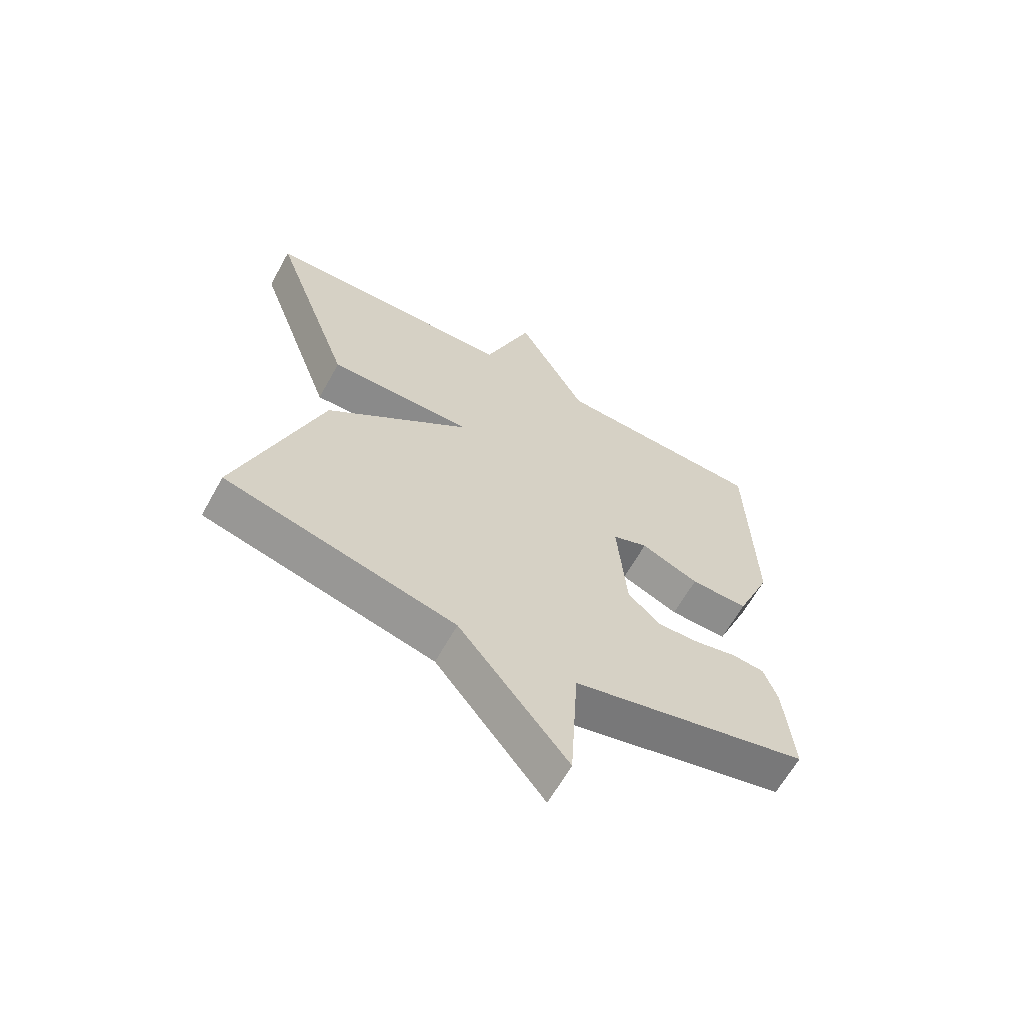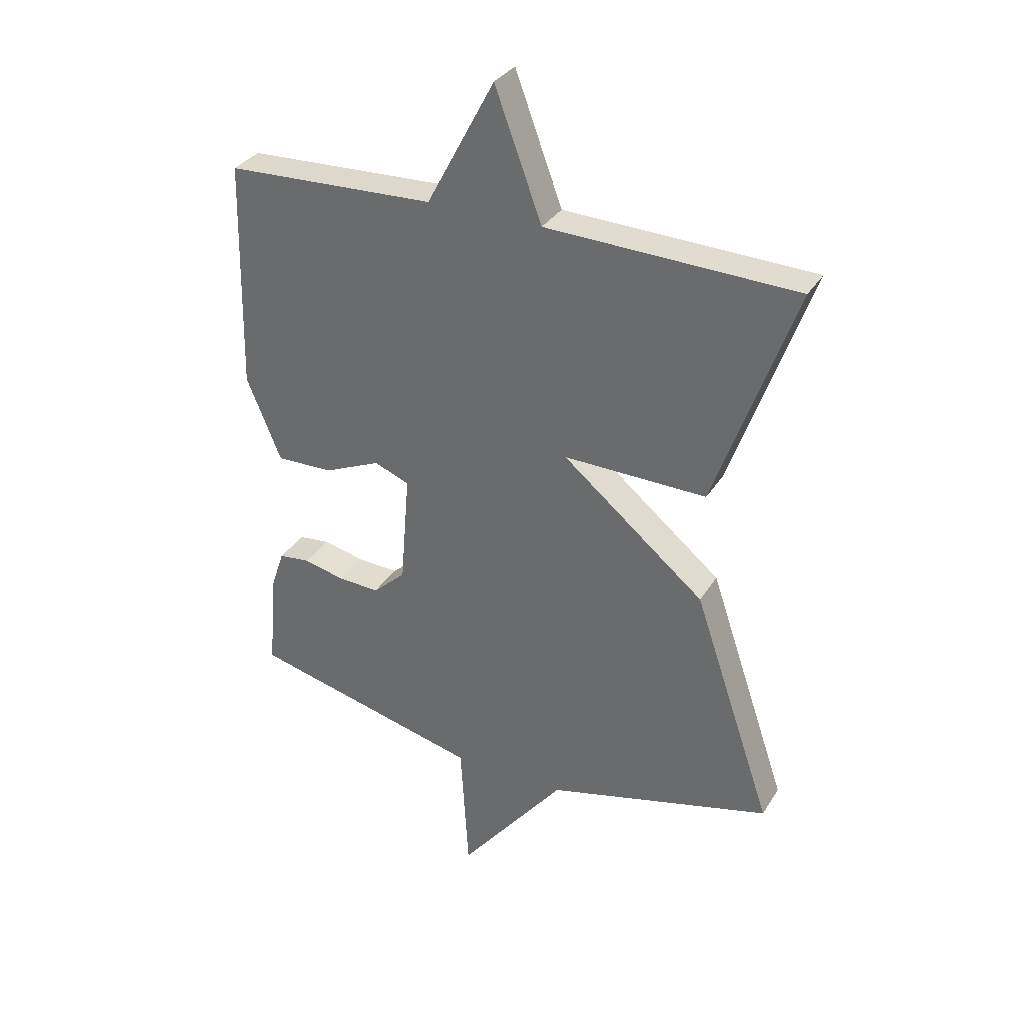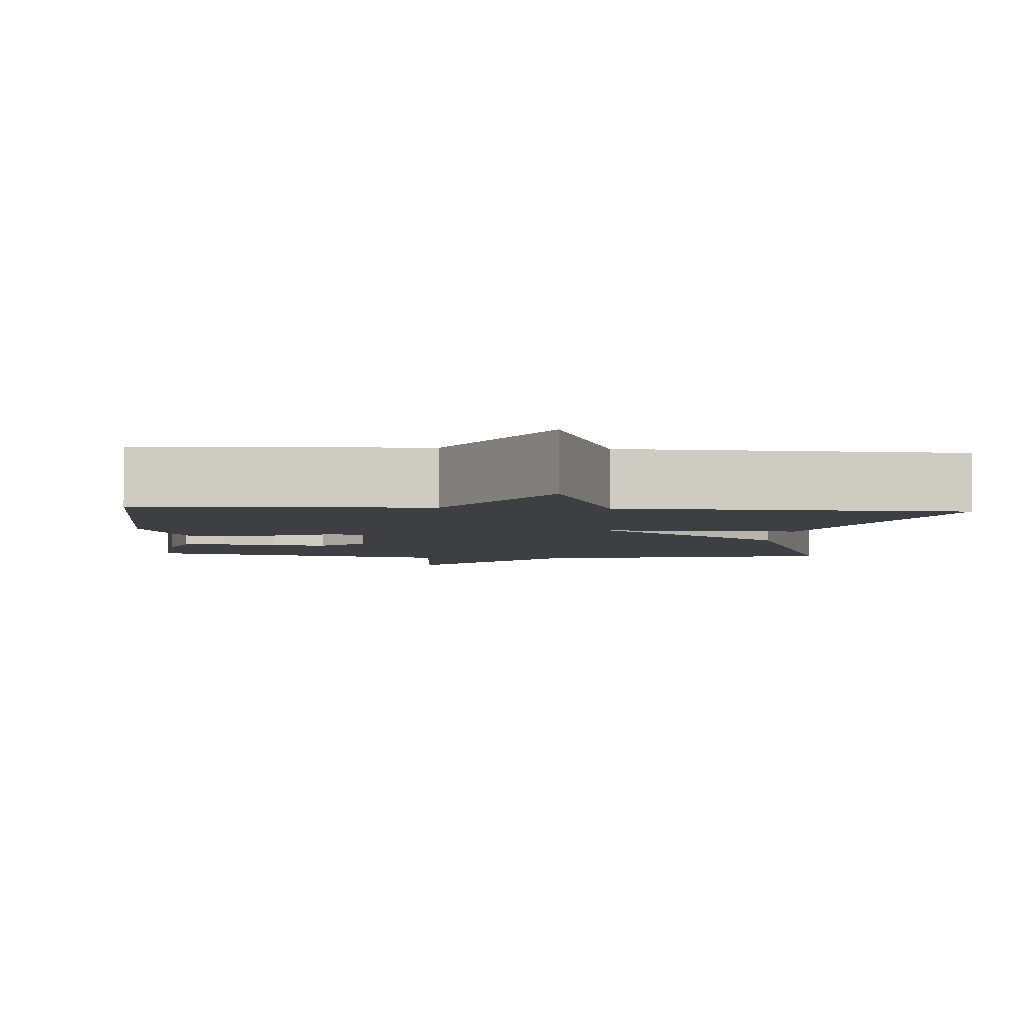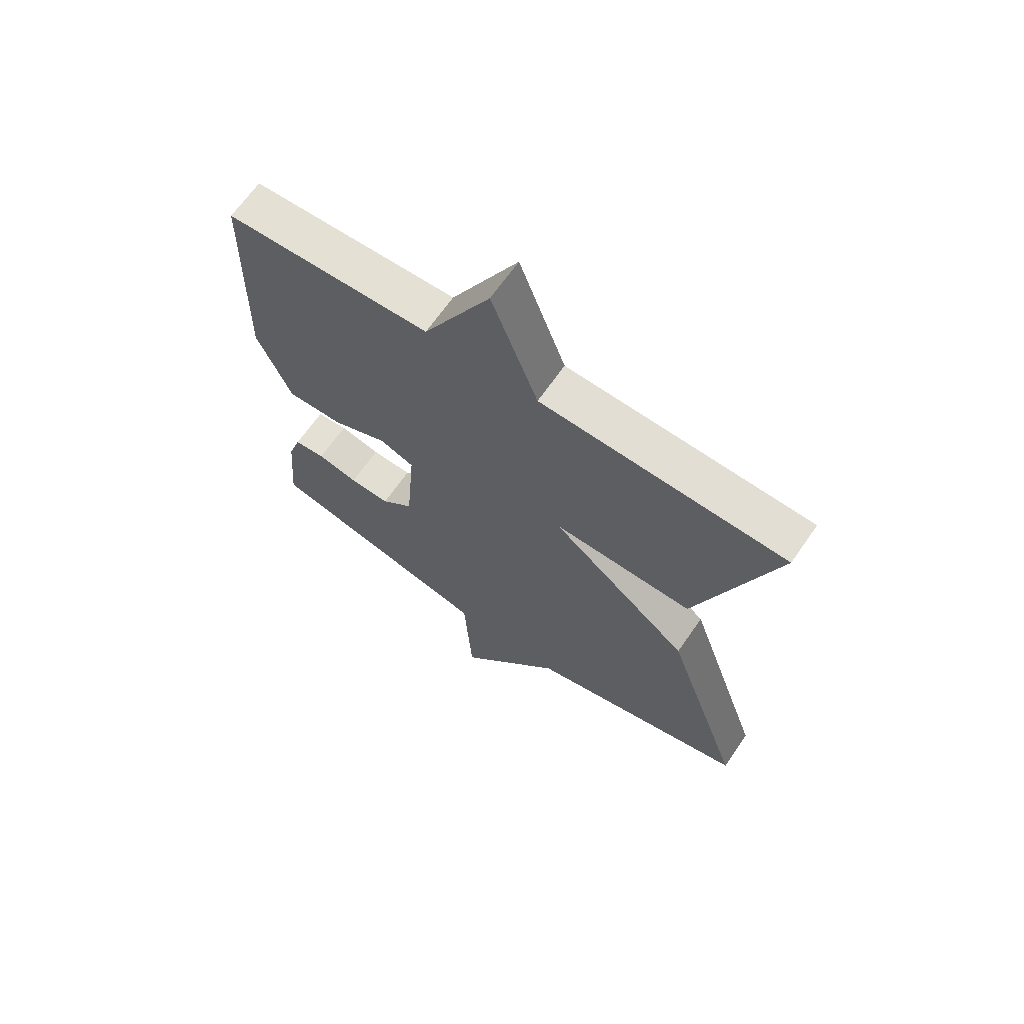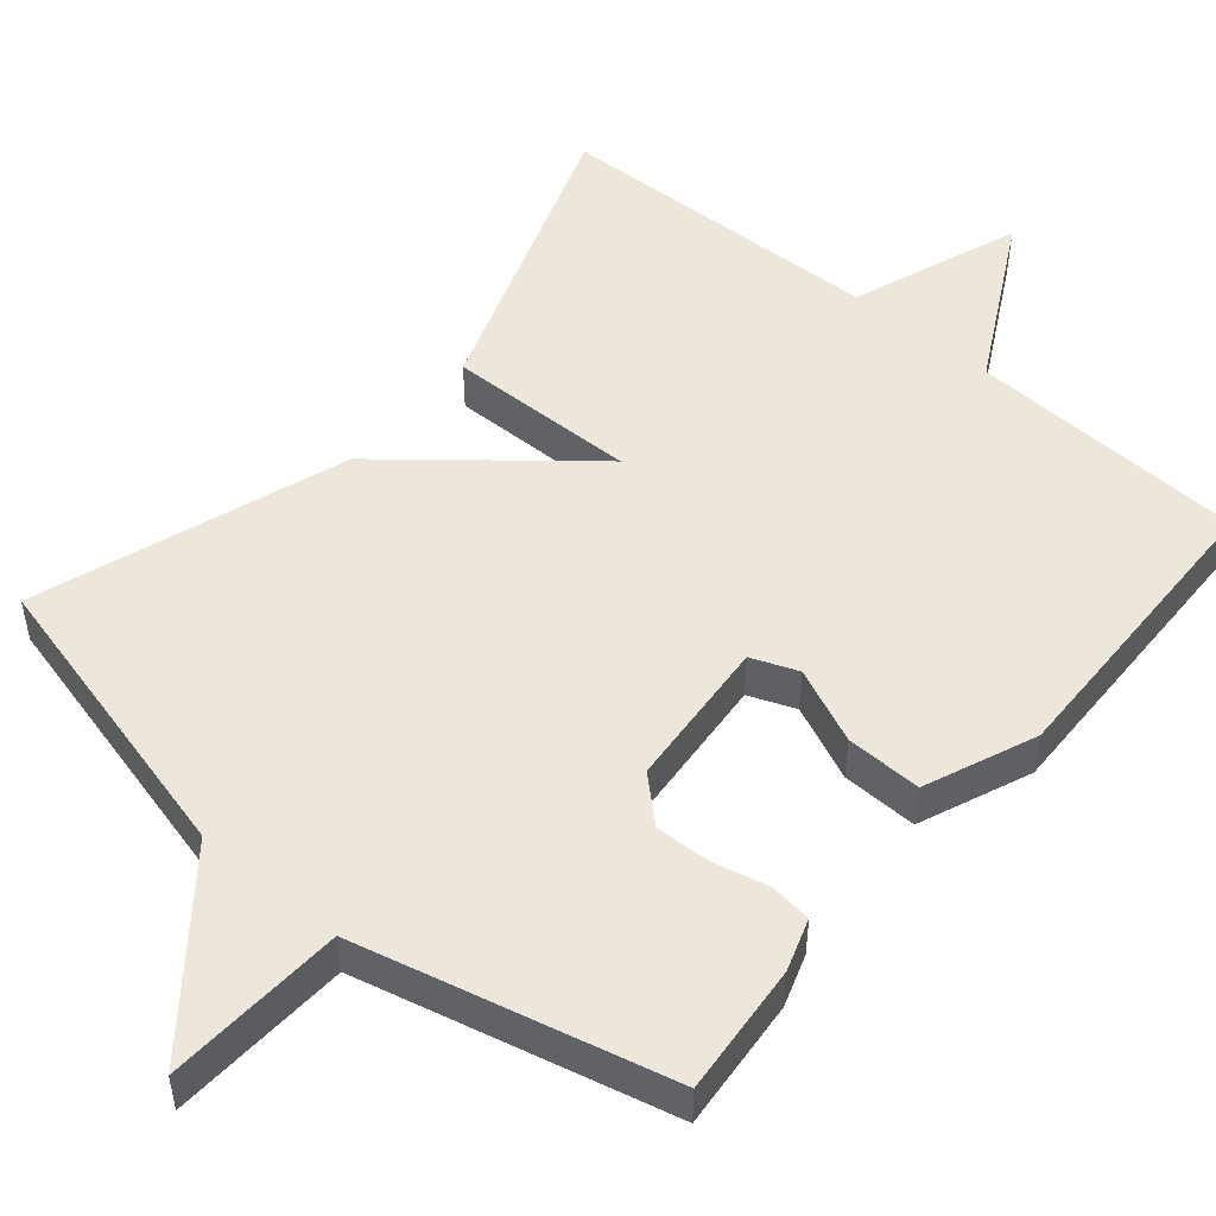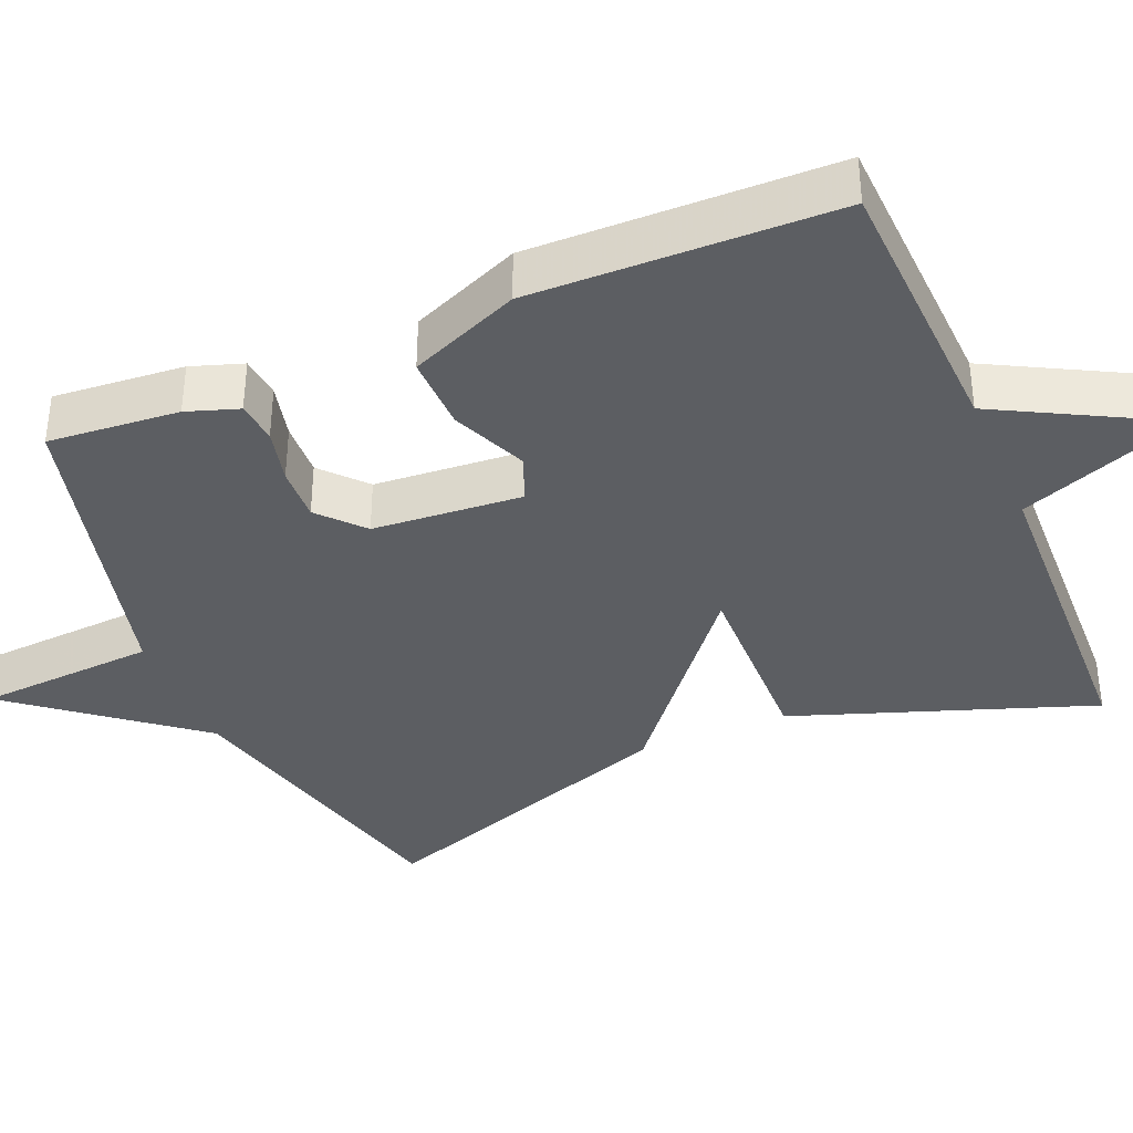
<metadata>
{"format":"obj","ext":"obj","renderer":"f3d","projection":"perspective","resolution":1024,"background":"white","views":[{"elev":-64.0,"azim":150.9,"up":"+Z"},{"elev":32.9,"azim":27.1,"up":"+Z"},{"elev":-4.0,"azim":-4.6,"up":"+Y"},{"elev":66.6,"azim":34.7,"up":"+Z"},{"elev":50.5,"azim":-139.8,"up":"+Y"},{"elev":-38.0,"azim":-67.1,"up":"+Y"}]}
</metadata>
<code>
v 0.5 0.07 0.5
v 0.361 0.07 0.107
v 0.112 0.07 0.112
v 0.361 0.07 -0.093
v 0.5 0.07 -0.5
v 0.106 0.07 -0.6
v -0.08 0.07 -0.835
v -0.094 0.07 -0.6
v -0.5 0.07 -0.5
v -0.485 0.07 -0.328
v -0.462 0.07 -0.26
v -0.407 0.07 -0.254
v -0.335 0.07 -0.271
v -0.263 0.07 -0.274
v -0.206 0.07 -0.222
v -0.19 0.07 -0.025
v -0.251 0.07 -0.001
v -0.35 0.07 -0.044
v -0.449 0.07 -0.046
v -0.509 0.07 0.099
v -0.5 0.07 0.5
v -0.135 0.07 0.515
v -0.017 0.07 0.736
v 0.065 0.07 0.515
v 0.5 0 0.5
v 0.361 0 0.107
v 0.112 0 0.112
v 0.361 0 -0.093
v 0.5 0 -0.5
v 0.106 0 -0.6
v -0.08 0 -0.835
v -0.094 0 -0.6
v -0.5 0 -0.5
v -0.485 0 -0.328
v -0.462 0 -0.26
v -0.407 0 -0.254
v -0.335 0 -0.271
v -0.263 0 -0.274
v -0.206 0 -0.222
v -0.19 0 -0.025
v -0.251 0 -0.001
v -0.35 0 -0.044
v -0.449 0 -0.046
v -0.509 0 0.099
v -0.5 0 0.5
v -0.135 0 0.515
v -0.017 0 0.736
v 0.065 0 0.515
f 22 23 24
f 22 24 1
f 21 22 1
f 20 21 1
f 19 20 1
f 18 19 1
f 17 18 1
f 16 17 1
f 11 12 13
f 10 11 13
f 9 10 13
f 8 9 13
f 8 13 14
f 6 7 8
f 5 6 8
f 4 5 8
f 3 4 8
f 1 2 3
f 16 1 3
f 15 16 3 8
f 8 14 15
f 48 47 46
f 25 48 46
f 25 46 45
f 25 45 44
f 25 44 43
f 25 43 42
f 25 42 41
f 25 41 40
f 37 36 35
f 37 35 34
f 37 34 33
f 37 33 32
f 38 37 32
f 32 31 30
f 32 30 29
f 32 29 28
f 32 28 27
f 27 26 25
f 27 25 40
f 32 27 40 39
f 39 38 32
f 1 25 26 2
f 2 26 27 3
f 3 27 28 4
f 4 28 29 5
f 5 29 30 6
f 6 30 31 7
f 7 31 32 8
f 8 32 33 9
f 9 33 34 10
f 10 34 35 11
f 11 35 36 12
f 12 36 37 13
f 13 37 38 14
f 14 38 39 15
f 15 39 40 16
f 16 40 41 17
f 17 41 42 18
f 18 42 43 19
f 19 43 44 20
f 20 44 45 21
f 21 45 46 22
f 22 46 47 23
f 23 47 48 24
f 24 48 25 1

</code>
